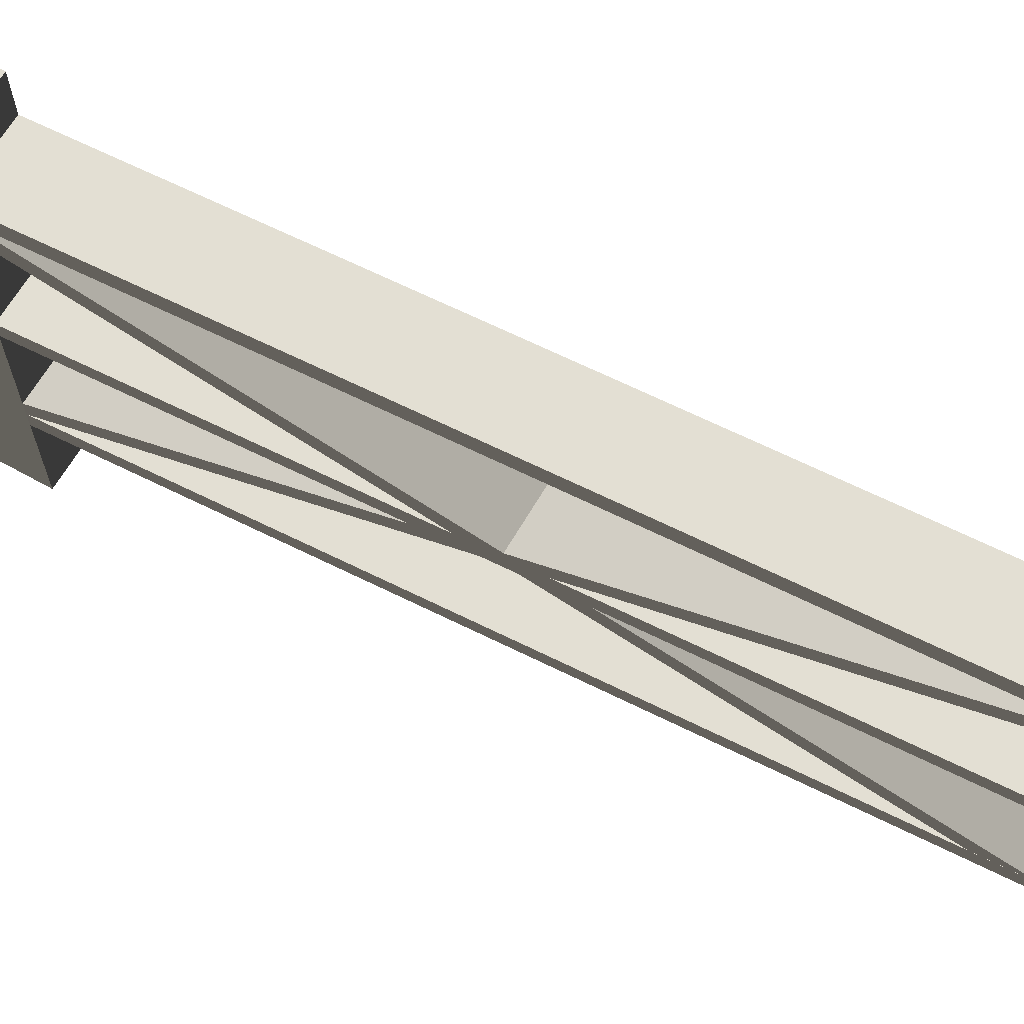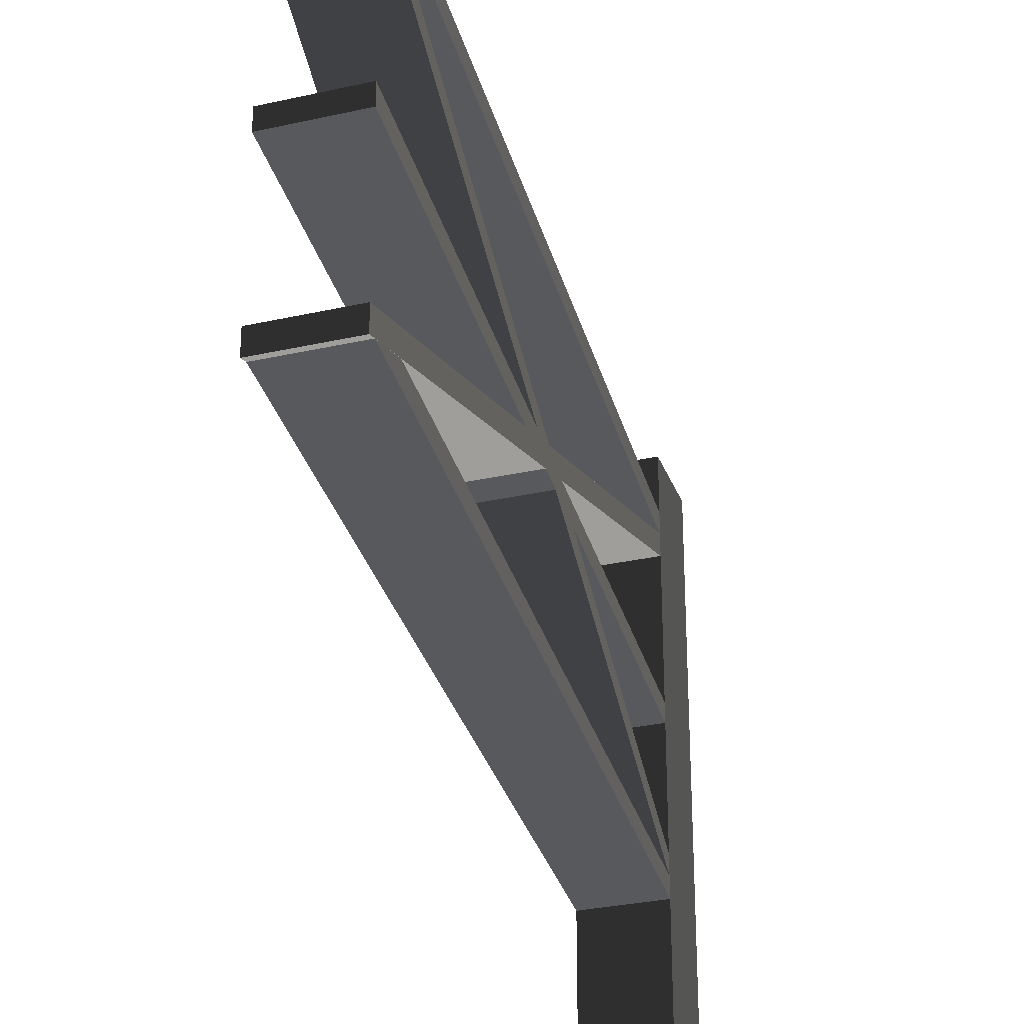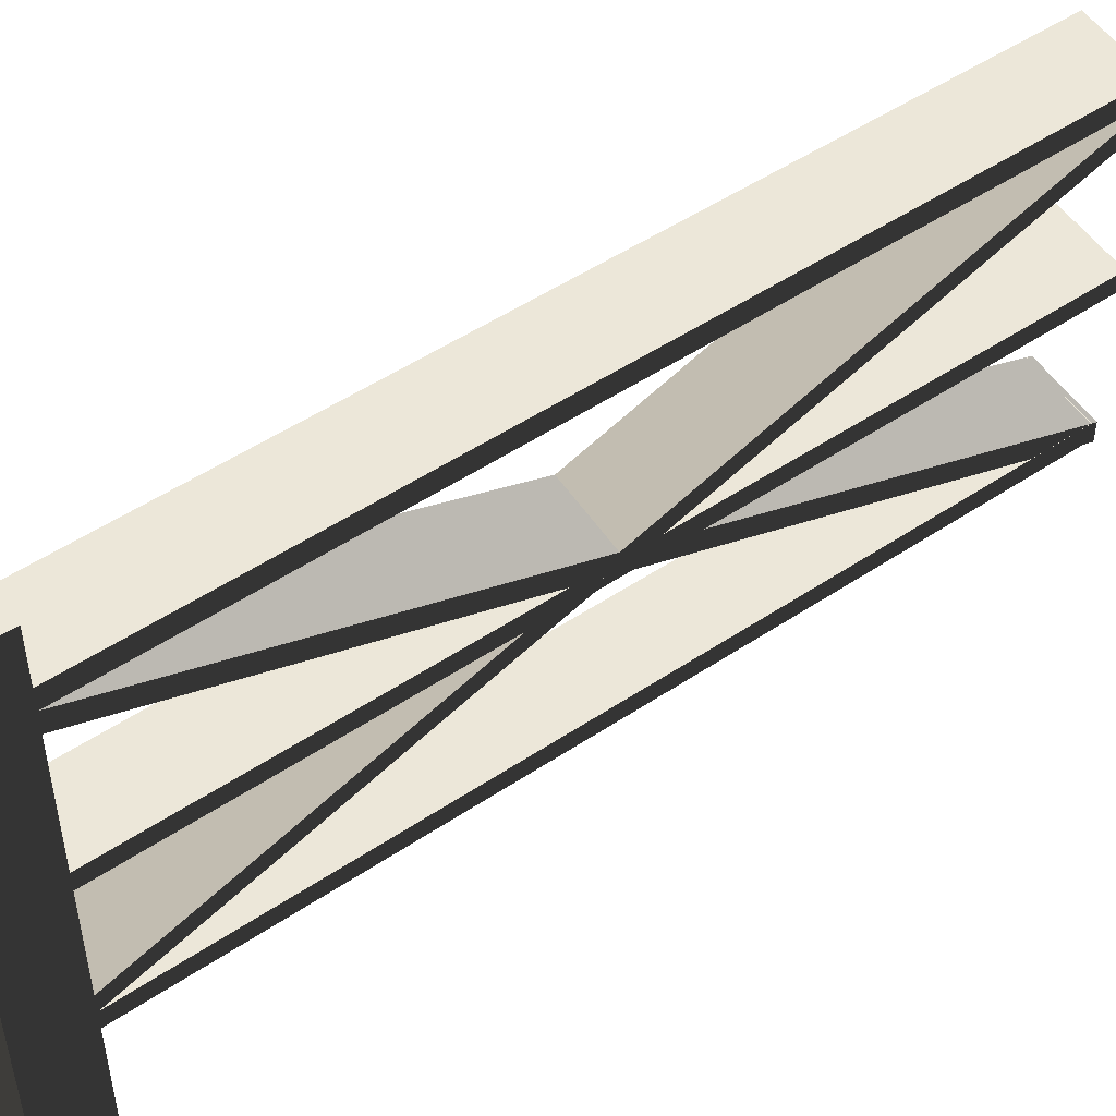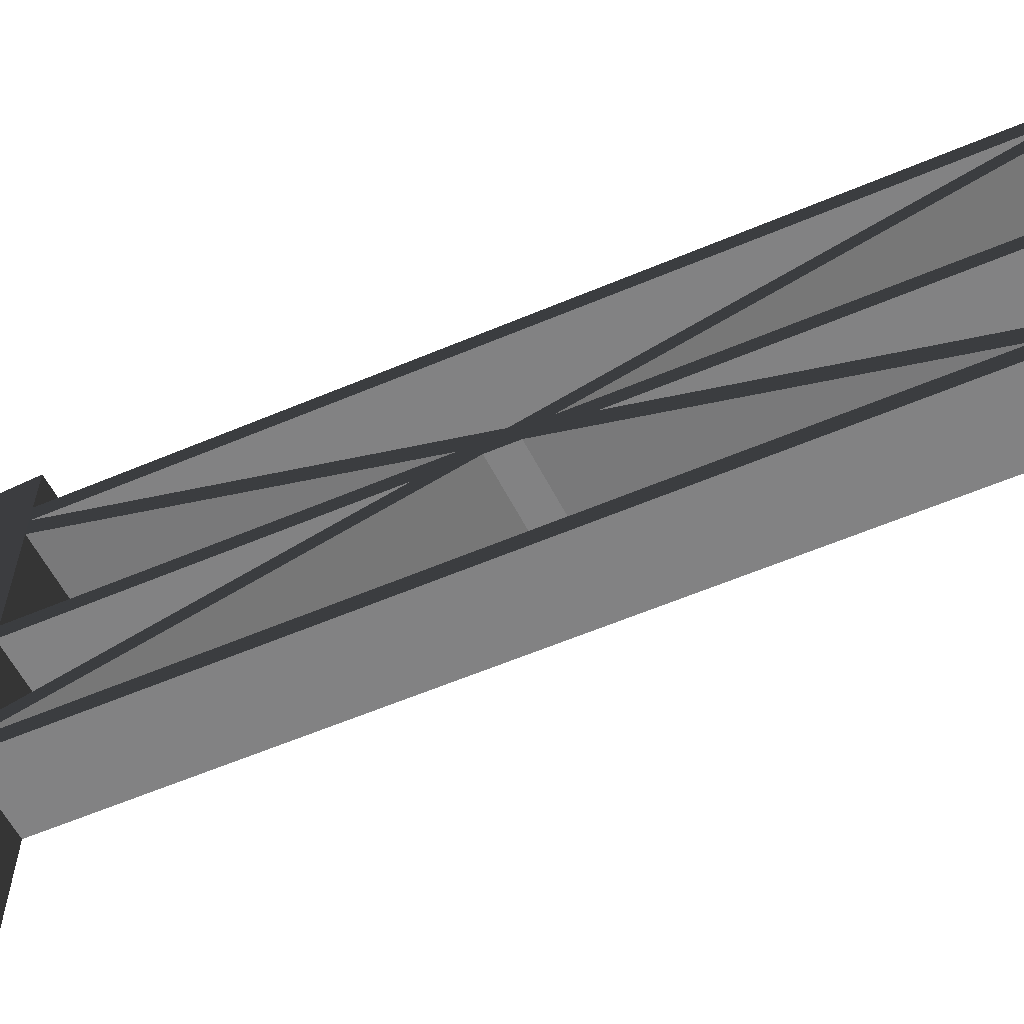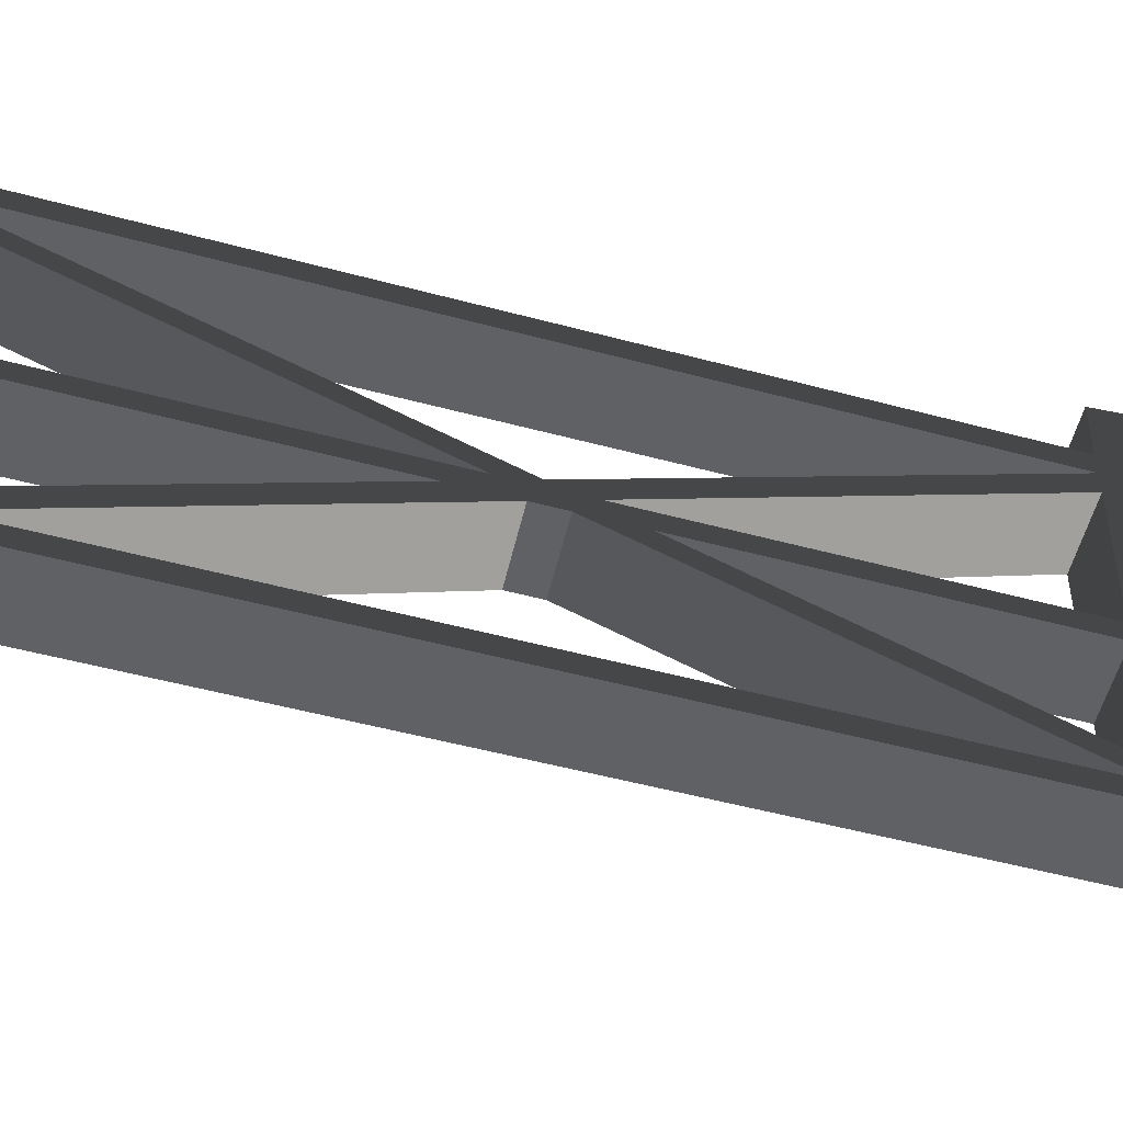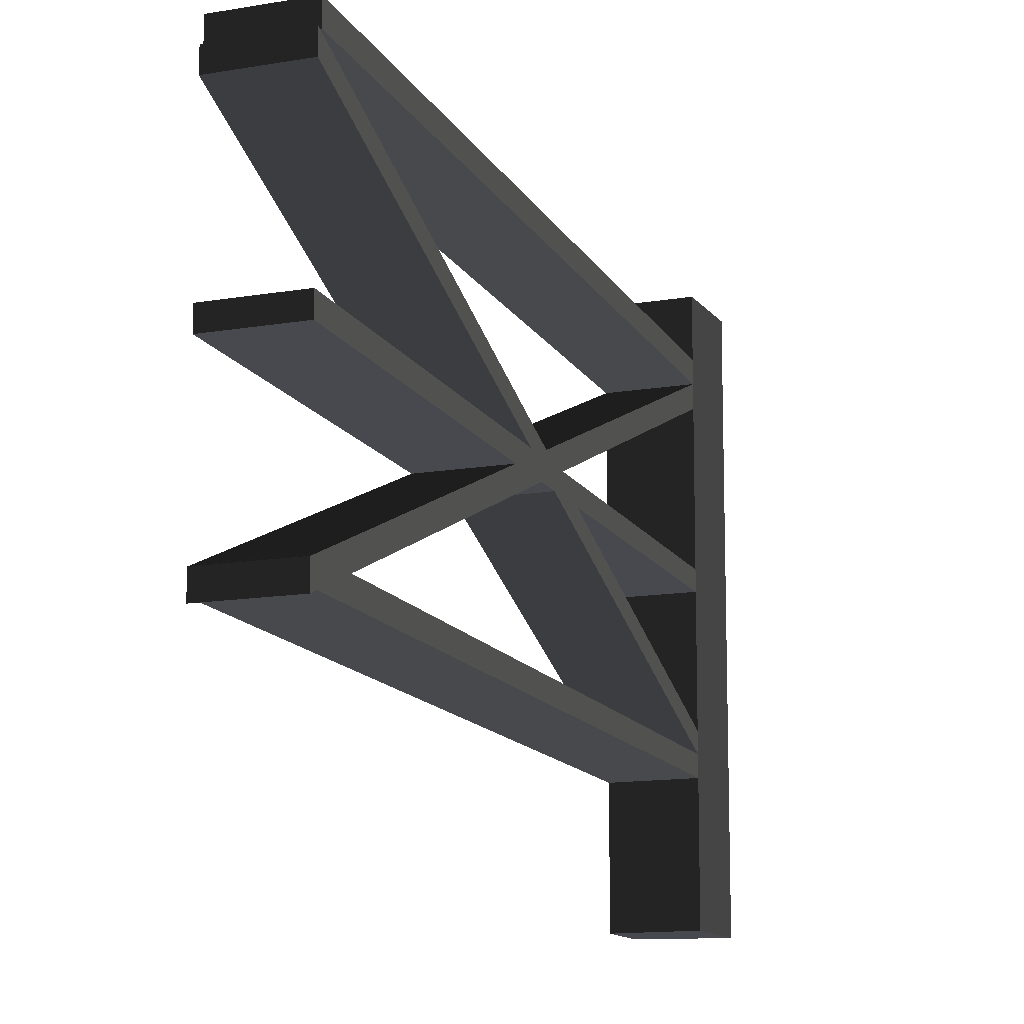
<metadata>
{"format":"obj","ext":"obj","renderer":"f3d","projection":"perspective","resolution":1024,"background":"white","views":[{"elev":66.9,"azim":88.9,"up":"+Y"},{"elev":-29.9,"azim":166.6,"up":"+Y"},{"elev":50.2,"azim":26.2,"up":"+Y"},{"elev":-60.9,"azim":85.8,"up":"+Y"},{"elev":-49.4,"azim":-134.2,"up":"+Y"},{"elev":-12.6,"azim":170.8,"up":"+Y"}]}
</metadata>
<code>
v -0.1739 1.717 0.06931
v -0.03972 1.717 -0.1518
v 0.1739 1.717 -0.01981
v 0.07376 1.717 0.1518
v -0.1739 -1.653e-06 0.06931
v 0.07376 -1.653e-06 0.1518
v 0.1739 -1.653e-06 -0.01981
v -0.03972 -1.653e-06 -0.1518
v -0.1739 -1.653e-06 0.06931
v -0.1739 0.399 0.06931
v 0.07376 0.399 0.1518
v 0.07376 -1.653e-06 0.1518
v 0.07376 0.4621 0.1518
v -0.1739 0.4621 0.06931
v 0.07376 0.5239 0.1518
v -0.1739 0.5239 0.06931
v 0.07376 0.898 0.1518
v -0.1739 0.898 0.06931
v 0.07376 0.9589 0.1518
v -0.1739 0.9589 0.06931
v 0.07376 1.402 0.1518
v -0.1739 1.402 0.06931
v 0.07376 1.471 0.1518
v -0.1739 1.471 0.06931
v 0.07376 1.538 0.1518
v -0.1739 1.538 0.06931
v 0.07376 1.717 0.1518
v -0.1739 1.717 0.06931
v 0.07376 -1.653e-06 0.1518
v 0.07376 0.399 0.1518
v 0.1739 0.399 -0.01981
v 0.1739 -1.653e-06 -0.01981
v 0.1739 0.4621 -0.01981
v 0.07376 0.4621 0.1518
v 0.1739 0.5239 -0.01981
v 0.07376 0.5239 0.1518
v 0.1739 0.898 -0.01981
v 0.07376 0.898 0.1518
v 0.1739 0.9589 -0.01981
v 0.07376 0.9589 0.1518
v 0.1739 1.402 -0.01981
v 0.07376 1.402 0.1518
v 0.1739 1.471 -0.01981
v 0.07376 1.471 0.1518
v 0.1739 1.538 -0.01981
v 0.07376 1.538 0.1518
v 0.1739 1.717 -0.01981
v 0.07376 1.717 0.1518
v 0.1739 -1.653e-06 -0.01981
v 0.1739 0.399 -0.01981
v -0.03972 0.399 -0.1518
v -0.03972 -1.653e-06 -0.1518
v -0.03972 -1.653e-06 -0.1518
v -0.03972 0.399 -0.1518
v -0.1739 0.399 0.06931
v -0.1739 -1.653e-06 0.06931
v -0.1739 0.4621 0.06931
v -0.03972 0.4621 -0.1518
v -0.03972 1.471 -0.1518
v -0.03972 1.538 -0.1518
v -0.1739 1.538 0.06931
v -0.1739 1.471 0.06931
v -0.03972 1.402 -0.1518
v -0.1739 1.402 0.06931
v -0.03972 0.9589 -0.1518
v -0.1739 0.9589 0.06931
v -0.03972 0.898 -0.1518
v -0.1739 0.898 0.06931
v -0.03972 0.5239 -0.1518
v -0.1739 0.5239 0.06931
v -0.03972 0.4621 -0.1518
v -0.1739 0.4621 0.06931
v -0.1739 1.717 0.06931
v -0.03972 1.717 -0.1518
v 1.422 1.472 -2.424
v 1.422 1.54 -2.424
v 1.208 1.54 -2.556
v 1.208 1.472 -2.556
v 1.43 0.3869 -2.441
v 1.43 0.456 -2.441
v 1.217 0.456 -2.573
v 1.217 0.3869 -2.573
v 0.1739 0.9589 -0.01981
v 0.1739 1.402 -0.01981
v -0.03972 1.402 -0.1518
v -0.03972 0.9589 -0.1518
v 1.43 0.898 -2.441
v 1.43 0.9589 -2.441
v 1.217 0.9589 -2.573
v 1.217 0.898 -2.573
v 0.1739 0.5239 -0.01981
v 0.1739 0.898 -0.01981
v -0.03972 0.898 -0.1518
v -0.03972 0.5239 -0.1518
v 1.43 1.409 -2.441
v 1.43 1.471 -2.441
v 1.217 1.471 -2.573
v 1.217 1.409 -2.573
v 0.1739 1.402 -0.01981
v 1.43 0.3869 -2.441
v 1.217 0.3869 -2.573
v -0.03972 1.402 -0.1518
v -0.03972 1.402 -0.1518
v 1.217 0.3869 -2.573
v 1.217 0.456 -2.573
v -0.03972 1.471 -0.1518
v 1.208 1.472 -2.556
v 1.208 1.54 -2.556
v -0.03972 1.538 -0.1518
v -0.03972 1.471 -0.1518
v 1.217 0.456 -2.573
v 1.43 0.456 -2.441
v 0.1739 1.471 -0.01981
v 0.1739 1.471 -0.01981
v 1.43 0.456 -2.441
v 1.43 0.3869 -2.441
v 0.1739 1.402 -0.01981
v 0.1739 1.538 -0.01981
v 1.422 1.472 -2.424
v 1.422 1.54 -2.424
v 0.1739 0.898 -0.01981
v 1.43 0.898 -2.441
v 1.217 0.898 -2.573
v -0.03972 0.898 -0.1518
v -0.03972 0.898 -0.1518
v 1.217 0.898 -2.573
v 1.217 0.9589 -2.573
v -0.03972 0.9589 -0.1518
v -0.03972 0.9589 -0.1518
v 1.217 0.9589 -2.573
v 1.43 0.9589 -2.441
v 0.1739 0.9589 -0.01981
v 0.1739 0.9589 -0.01981
v 1.43 0.9589 -2.441
v 1.43 0.898 -2.441
v 0.1739 0.898 -0.01981
v 0.1739 0.4621 -0.01981
v 1.43 1.409 -2.441
v 1.217 1.409 -2.573
v -0.03972 0.4621 -0.1518
v -0.03972 0.4621 -0.1518
v 1.217 1.409 -2.573
v 1.217 1.471 -2.573
v -0.03972 0.5239 -0.1518
v -0.03972 0.399 -0.1518
v 1.208 0.4632 -2.556
v 1.208 0.4001 -2.556
v -0.03972 0.5239 -0.1518
v 1.217 1.471 -2.573
v 1.43 1.471 -2.441
v 0.1739 0.5239 -0.01981
v 0.1739 0.5239 -0.01981
v 1.43 1.471 -2.441
v 1.43 1.409 -2.441
v 0.1739 0.4621 -0.01981
v 1.422 0.4632 -2.424
v 1.422 0.4001 -2.424
v 0.1739 0.399 -0.01981
v 0.1739 1.538 -0.01981
v 0.1739 1.717 -0.01981
v -0.03972 1.717 -0.1518
v -0.03972 1.538 -0.1518
v 1.422 0.4001 -2.424
v 1.422 0.4632 -2.424
v 1.208 0.4632 -2.556
v 1.208 0.4001 -2.556
v 0.1739 1.471 -0.01981
v 1.422 1.472 -2.424
v 1.208 1.472 -2.556
v -0.03972 1.471 -0.1518
v -0.03972 1.538 -0.1518
v 1.208 1.54 -2.556
v 1.422 1.54 -2.424
v 0.1739 1.538 -0.01981
v 0.1739 0.399 -0.01981
v 1.422 0.4001 -2.424
v 1.208 0.4001 -2.556
v -0.03972 0.399 -0.1518
v -0.03972 0.4621 -0.1518
v 1.208 0.4632 -2.556
v 1.422 0.4632 -2.424
v 0.1739 0.4621 -0.01981
g polySurface148_2016_153
f 1 3 2
f 1 4 3
f 5 7 6
f 5 8 7
f 9 11 10
f 9 12 11
f 10 11 13
f 10 13 14
f 14 13 15
f 14 15 16
f 16 15 17
f 16 17 18
f 18 17 19
f 18 19 20
f 20 19 21
f 20 21 22
f 22 21 23
f 22 23 24
f 24 23 25
f 24 25 26
f 26 25 27
f 26 27 28
f 29 31 30
f 29 32 31
f 30 31 33
f 30 33 34
f 34 33 35
f 34 35 36
f 36 35 37
f 36 37 38
f 38 37 39
f 38 39 40
f 40 39 41
f 40 41 42
f 42 41 43
f 42 43 44
f 44 43 45
f 44 45 46
f 46 45 47
f 46 47 48
f 49 51 50
f 49 52 51
f 53 55 54
f 53 56 55
f 54 55 57
f 54 57 58
f 59 61 60
f 59 62 61
f 63 62 59
f 63 64 62
f 65 64 63
f 65 66 64
f 67 66 65
f 67 68 66
f 69 68 67
f 69 70 68
f 71 70 69
f 71 72 70
f 60 61 73
f 60 73 74
f 75 77 76
f 75 78 77
f 79 81 80
f 79 82 81
f 83 85 84
f 83 86 85
f 87 89 88
f 87 90 89
f 91 93 92
f 91 94 93
f 95 97 96
f 95 98 97
f 99 101 100
f 99 102 101
f 103 105 104
f 103 106 105
f 106 108 107
f 106 109 108
f 110 112 111
f 110 113 112
f 114 116 115
f 114 117 116
f 118 114 119
f 118 119 120
f 121 123 122
f 121 124 123
f 125 127 126
f 125 128 127
f 129 131 130
f 129 132 131
f 133 135 134
f 133 136 135
f 137 139 138
f 137 140 139
f 141 143 142
f 141 144 143
f 145 141 146
f 145 146 147
f 148 150 149
f 148 151 150
f 152 154 153
f 152 155 154
f 155 157 156
f 155 158 157
f 159 161 160
f 159 162 161
f 163 165 164
f 163 166 165
f 167 169 168
f 167 170 169
f 171 173 172
f 171 174 173
f 175 177 176
f 175 178 177
f 179 181 180
f 179 182 181

</code>
